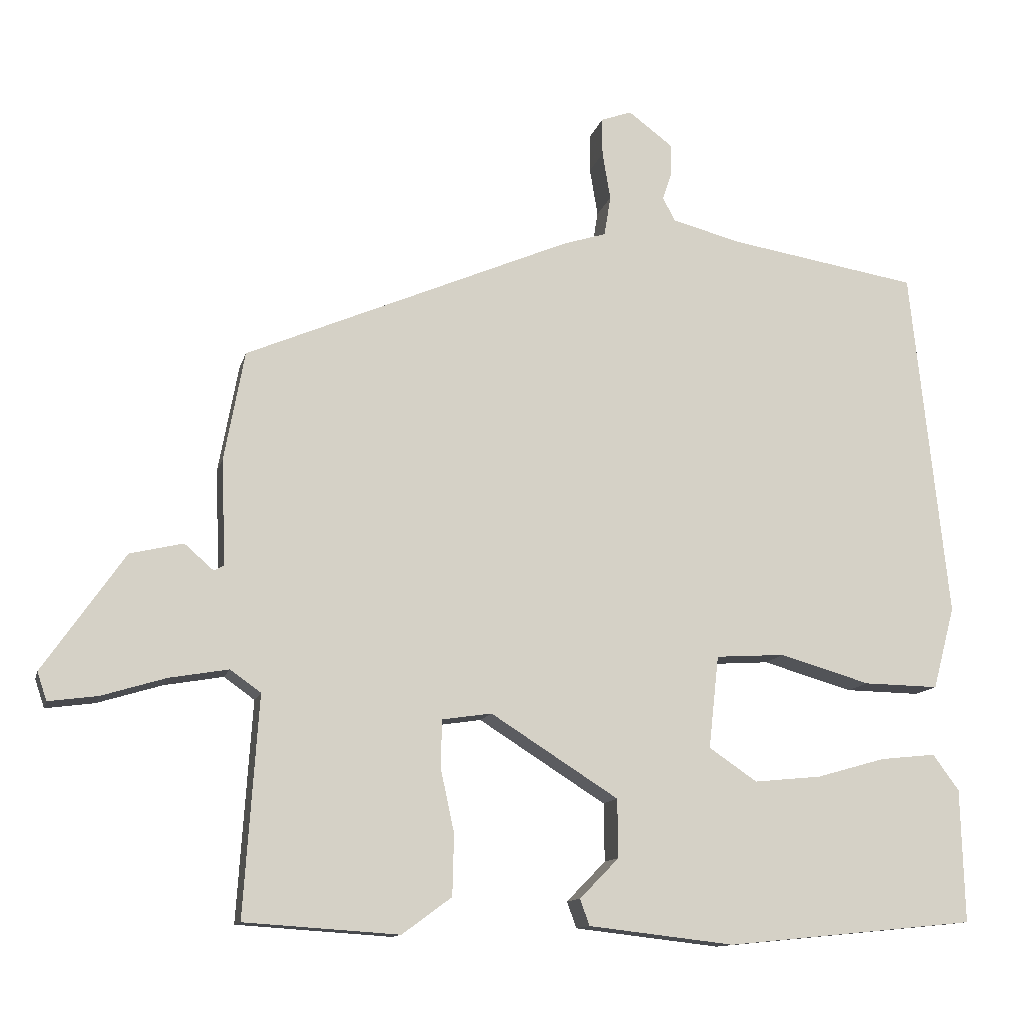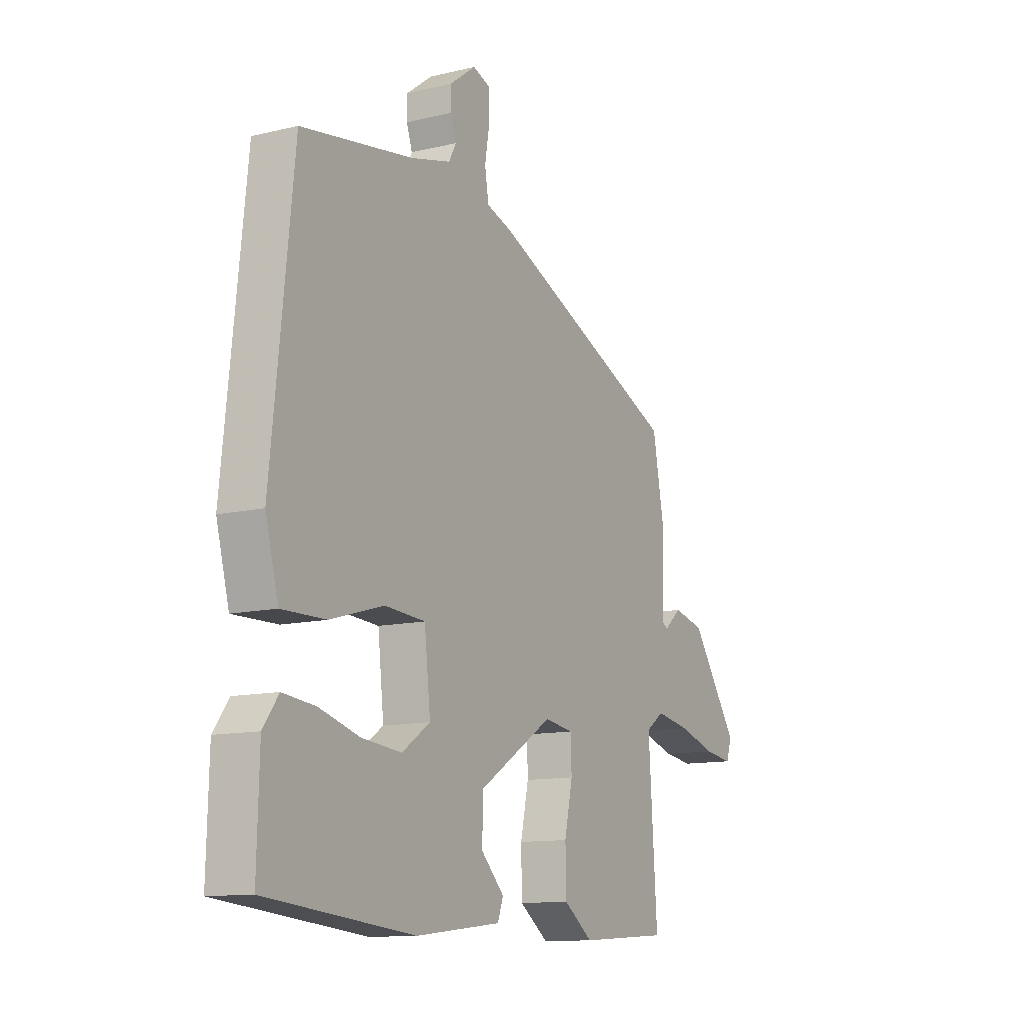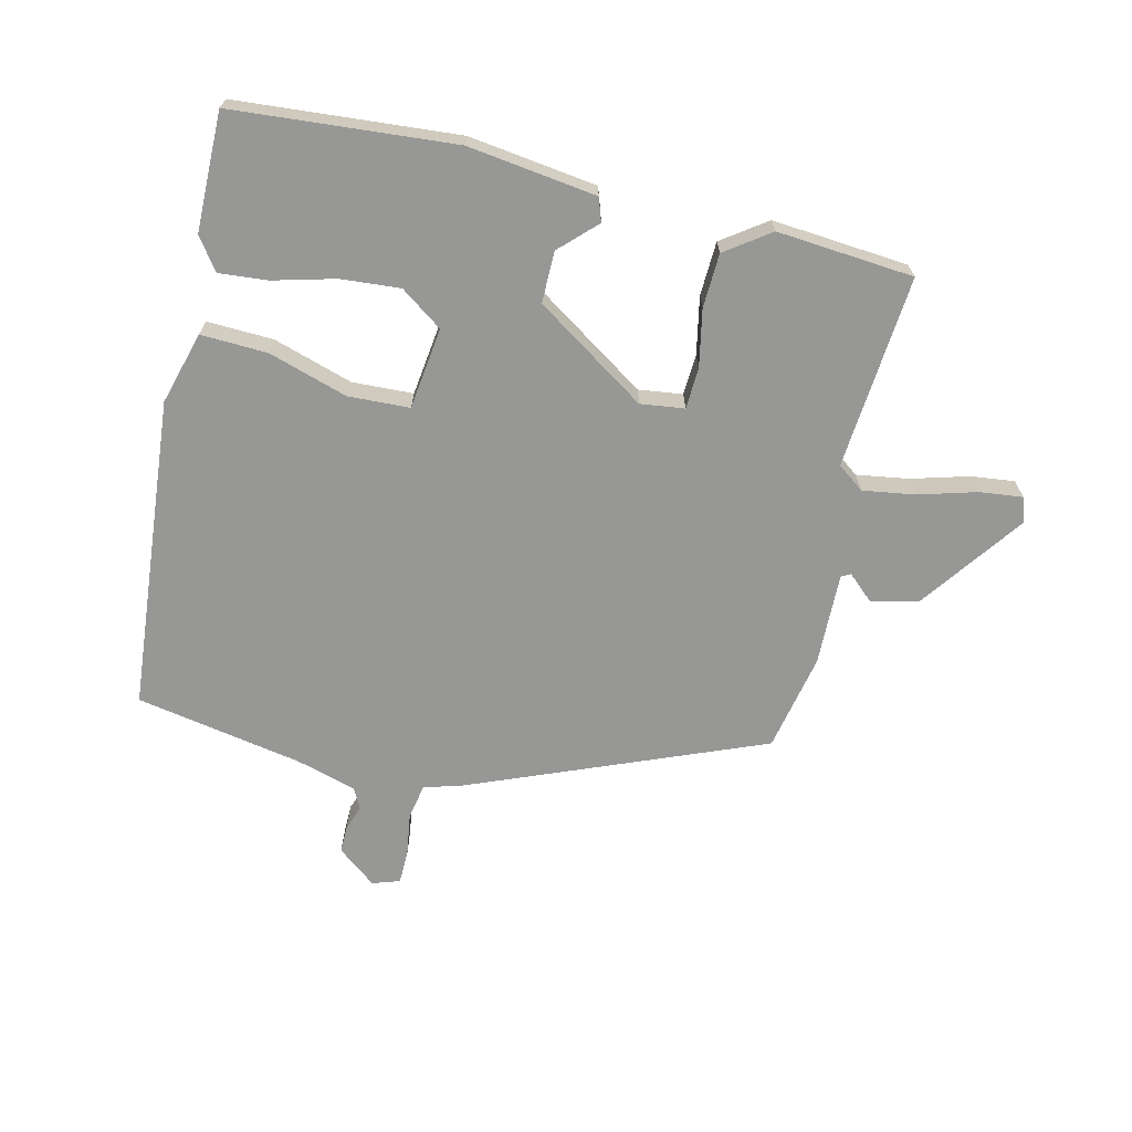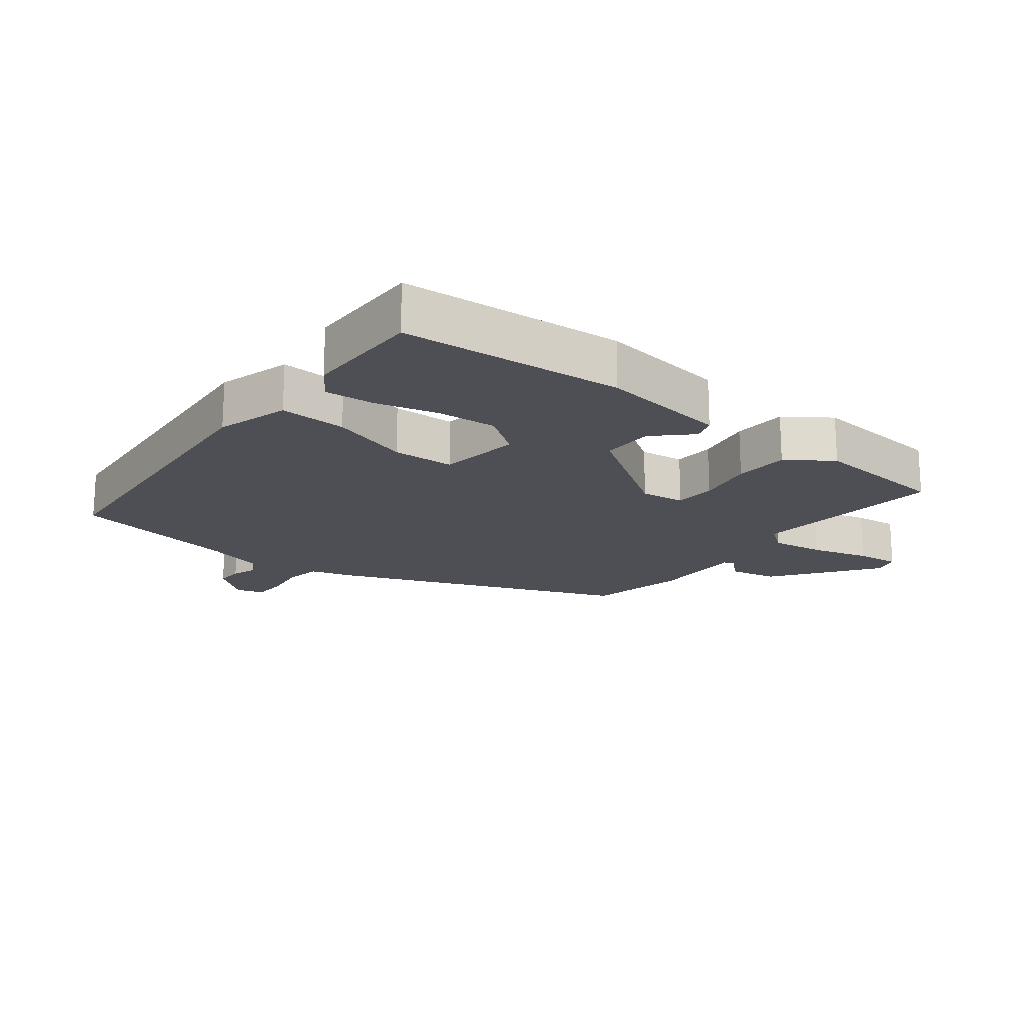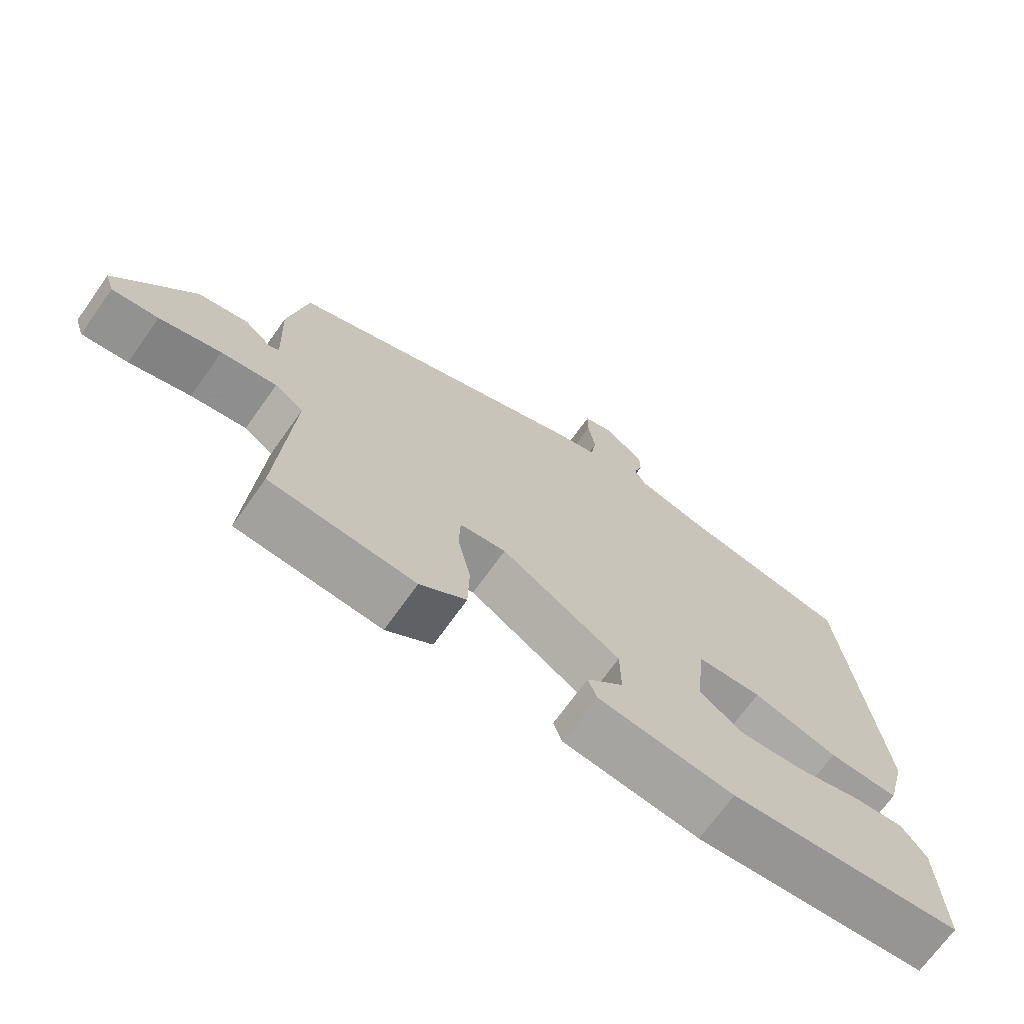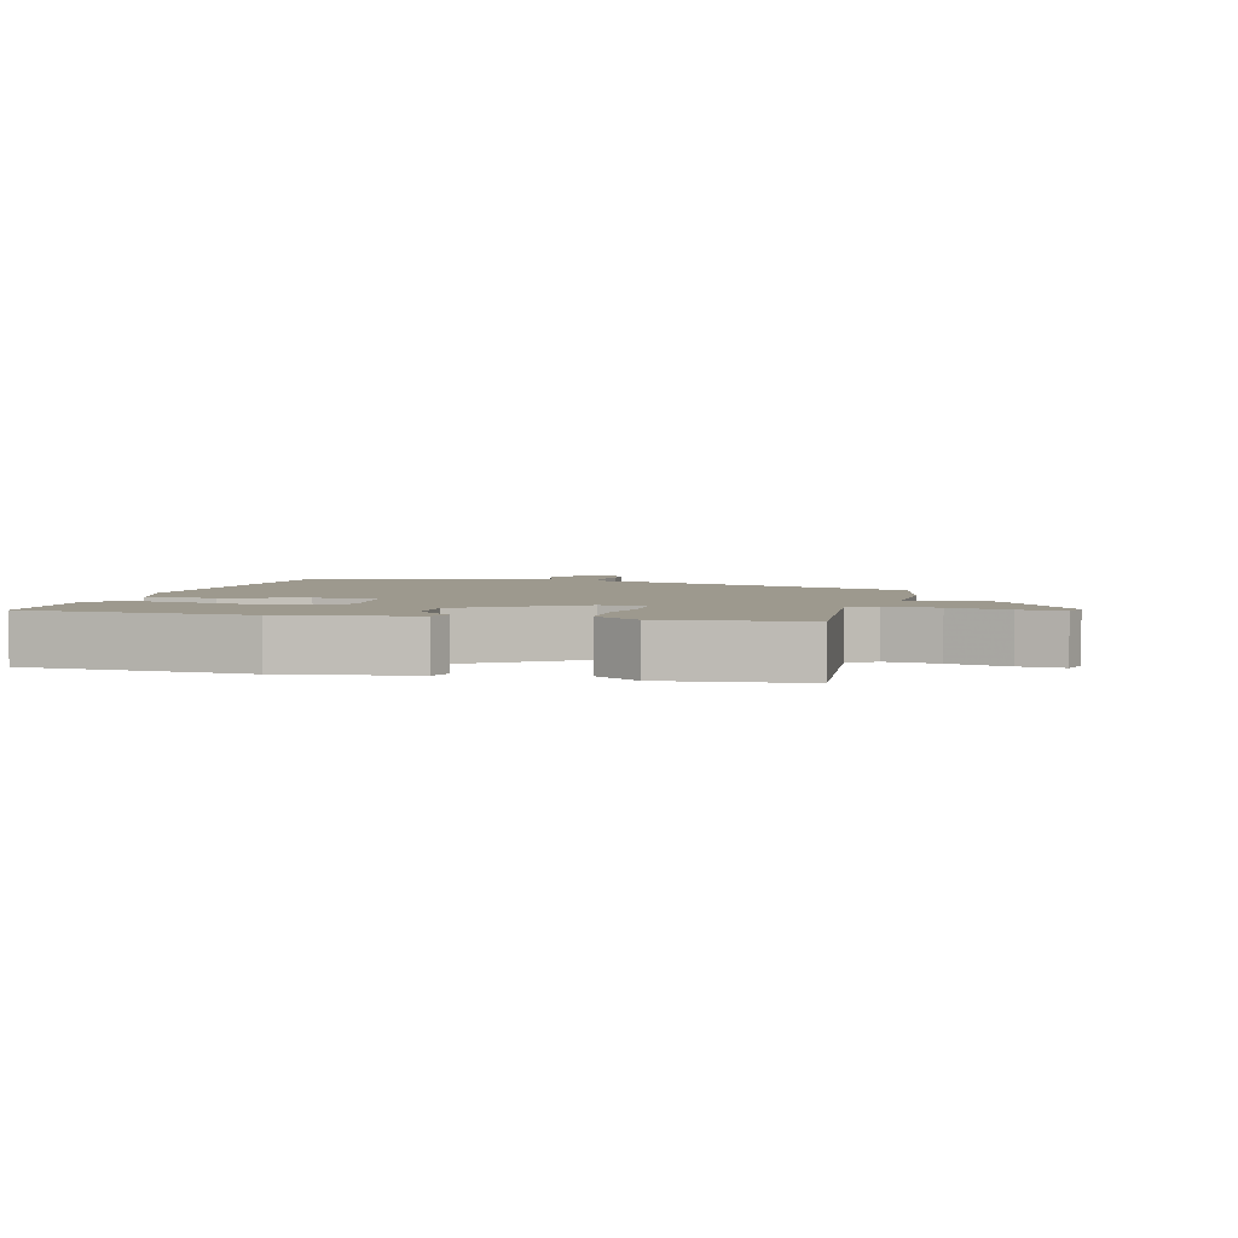
<metadata>
{"format":"obj","ext":"obj","renderer":"f3d","projection":"perspective","resolution":1024,"background":"white","views":[{"elev":-12.3,"azim":-13.2,"up":"+Z"},{"elev":-12.1,"azim":119.6,"up":"+Z"},{"elev":-68.1,"azim":165.6,"up":"+Y"},{"elev":-18.3,"azim":140.7,"up":"+Y"},{"elev":-70.4,"azim":-35.5,"up":"+Z"},{"elev":3.4,"azim":-167.3,"up":"+Y"}]}
</metadata>
<code>
v 0.467 0.07 0.498
v 0.518 0.07 0.014
v 0.488 0.07 -0.099
v 0.385 0.07 -0.097
v 0.261 0.07 -0.061
v 0.166 0.07 -0.067
v 0.152 0.07 -0.194
v 0.218 0.07 -0.239
v 0.31 0.07 -0.23
v 0.405 0.07 -0.203
v 0.481 0.07 -0.195
v 0.517 0.07 -0.244
v 0.522 0.07 -0.427
v 0.179 0.07 -0.461
v -0.021 0.07 -0.438
v -0.034 0.07 -0.402
v 0.02 0.07 -0.347
v 0.019 0.07 -0.267
v -0.156 0.07 -0.156
v -0.224 0.07 -0.166
v -0.226 0.07 -0.23
v -0.207 0.07 -0.318
v -0.209 0.07 -0.402
v -0.277 0.07 -0.452
v -0.489 0.07 -0.438
v -0.469 0.07 -0.138
v -0.511 0.07 -0.108
v -0.592 0.07 -0.122
v -0.681 0.07 -0.149
v -0.748 0.07 -0.158
v -0.761 0.07 -0.119
v -0.649 0.07 0.042
v -0.576 0.07 0.059
v -0.536 0.07 0.024
v -0.522 0.07 0.032
v -0.528 0.07 0.176
v -0.5 0.07 0.327
v -0.052 0.07 0.518
v 0.008 0.07 0.537
v 0.017 0.07 0.592
v 0.006 0.07 0.658
v 0.006 0.07 0.71
v 0.048 0.07 0.725
v 0.109 0.07 0.679
v 0.109 0.07 0.637
v 0.096 0.07 0.598
v 0.113 0.07 0.566
v 0.207 0.07 0.541
v 0.467 0 0.498
v 0.518 0 0.014
v 0.488 0 -0.099
v 0.385 0 -0.097
v 0.261 0 -0.061
v 0.166 0 -0.067
v 0.152 0 -0.194
v 0.218 0 -0.239
v 0.31 0 -0.23
v 0.405 0 -0.203
v 0.481 0 -0.195
v 0.517 0 -0.244
v 0.522 0 -0.427
v 0.179 0 -0.461
v -0.021 0 -0.438
v -0.034 0 -0.402
v 0.02 0 -0.347
v 0.019 0 -0.267
v -0.156 0 -0.156
v -0.224 0 -0.166
v -0.226 0 -0.23
v -0.207 0 -0.318
v -0.209 0 -0.402
v -0.277 0 -0.452
v -0.489 0 -0.438
v -0.469 0 -0.138
v -0.511 0 -0.108
v -0.592 0 -0.122
v -0.681 0 -0.149
v -0.748 0 -0.158
v -0.761 0 -0.119
v -0.649 0 0.042
v -0.576 0 0.059
v -0.536 0 0.024
v -0.522 0 0.032
v -0.528 0 0.176
v -0.5 0 0.327
v -0.052 0 0.518
v 0.008 0 0.537
v 0.017 0 0.592
v 0.006 0 0.658
v 0.006 0 0.71
v 0.048 0 0.725
v 0.109 0 0.679
v 0.109 0 0.637
v 0.096 0 0.598
v 0.113 0 0.566
v 0.207 0 0.541
f 44 45 46
f 43 44 46
f 42 43 46
f 41 42 46
f 40 41 46
f 39 40 46 47
f 39 47 48
f 38 39 48
f 37 38 48
f 36 37 48
f 35 36 48
f 32 33 34
f 31 32 34
f 30 31 34
f 29 30 34
f 28 29 34
f 27 28 34 35
f 48 1 2
f 35 48 2
f 27 35 2
f 26 27 2
f 24 25 26
f 23 24 26
f 22 23 26
f 21 22 26
f 15 16 17
f 14 15 17
f 13 14 17
f 12 13 17
f 11 12 17
f 10 11 17
f 9 10 17
f 8 9 17 18
f 7 8 18 19
f 2 3 4 5
f 2 5 6
f 26 2 6
f 20 21 26
f 19 20 26 6
f 6 7 19
f 94 93 92
f 94 92 91
f 94 91 90
f 94 90 89
f 94 89 88
f 95 94 88 87
f 96 95 87
f 96 87 86
f 96 86 85
f 96 85 84
f 96 84 83
f 82 81 80
f 82 80 79
f 82 79 78
f 82 78 77
f 82 77 76
f 83 82 76 75
f 50 49 96
f 50 96 83
f 50 83 75
f 50 75 74
f 74 73 72
f 74 72 71
f 74 71 70
f 74 70 69
f 65 64 63
f 65 63 62
f 65 62 61
f 65 61 60
f 65 60 59
f 65 59 58
f 65 58 57
f 66 65 57 56
f 67 66 56 55
f 53 52 51 50
f 54 53 50
f 54 50 74
f 74 69 68
f 54 74 68 67
f 67 55 54
f 1 49 50 2
f 2 50 51 3
f 3 51 52 4
f 4 52 53 5
f 5 53 54 6
f 6 54 55 7
f 7 55 56 8
f 8 56 57 9
f 9 57 58 10
f 10 58 59 11
f 11 59 60 12
f 12 60 61 13
f 13 61 62 14
f 14 62 63 15
f 15 63 64 16
f 16 64 65 17
f 17 65 66 18
f 18 66 67 19
f 19 67 68 20
f 20 68 69 21
f 21 69 70 22
f 22 70 71 23
f 23 71 72 24
f 24 72 73 25
f 25 73 74 26
f 26 74 75 27
f 27 75 76 28
f 28 76 77 29
f 29 77 78 30
f 30 78 79 31
f 31 79 80 32
f 32 80 81 33
f 33 81 82 34
f 34 82 83 35
f 35 83 84 36
f 36 84 85 37
f 37 85 86 38
f 38 86 87 39
f 39 87 88 40
f 40 88 89 41
f 41 89 90 42
f 42 90 91 43
f 43 91 92 44
f 44 92 93 45
f 45 93 94 46
f 46 94 95 47
f 47 95 96 48
f 48 96 49 1

</code>
